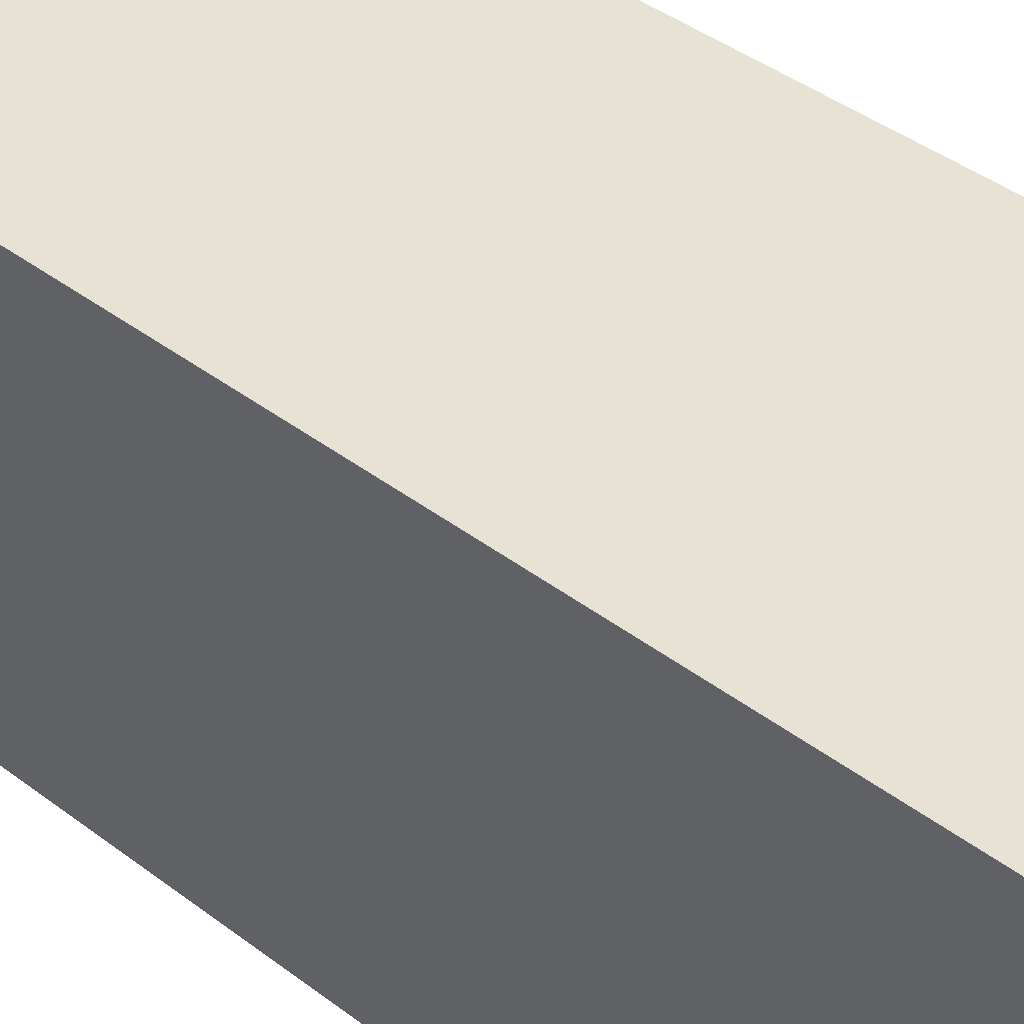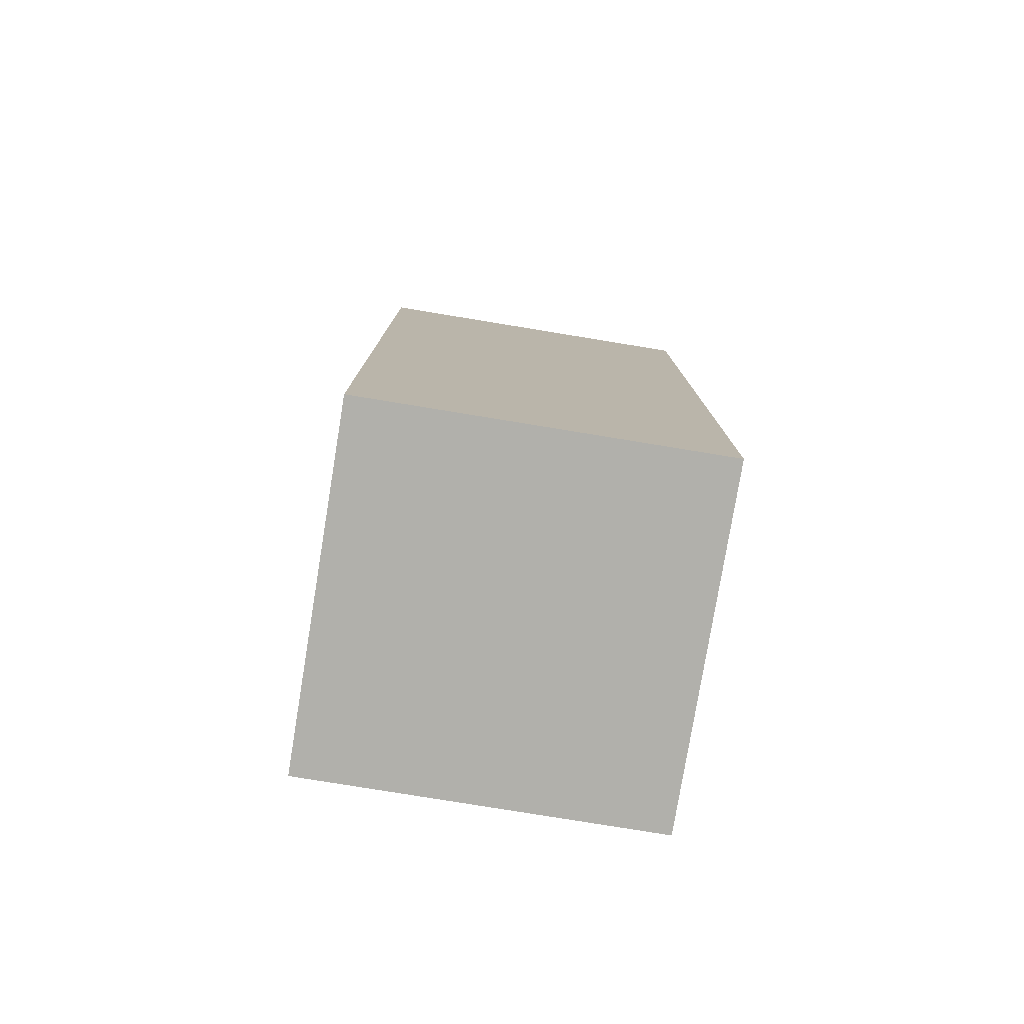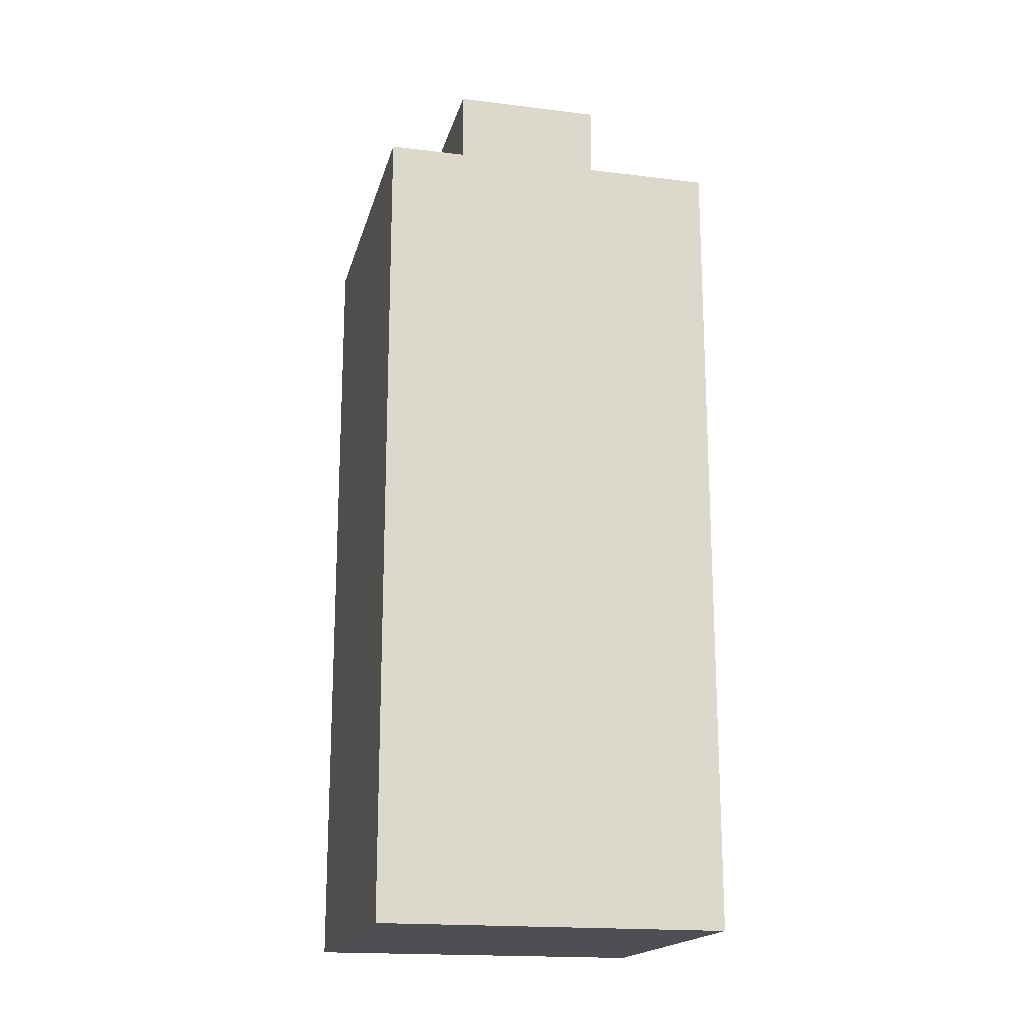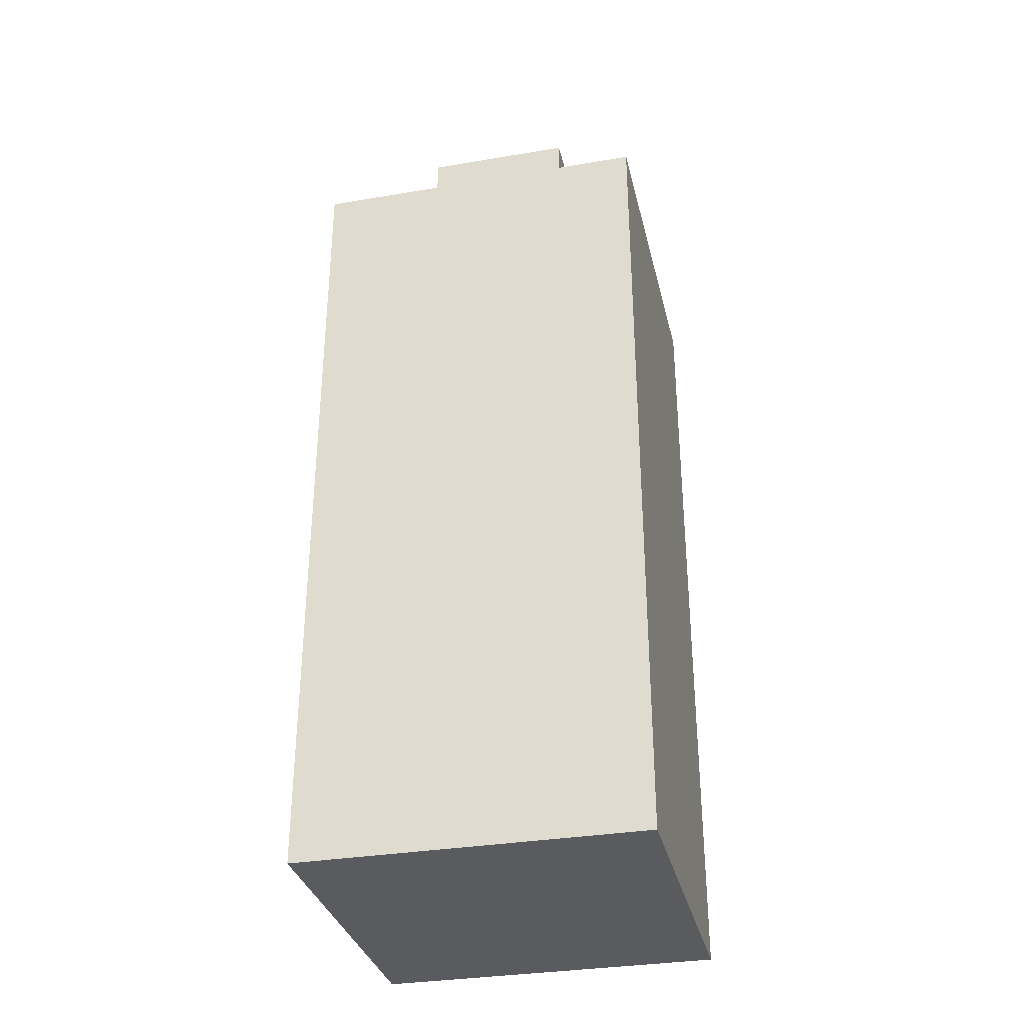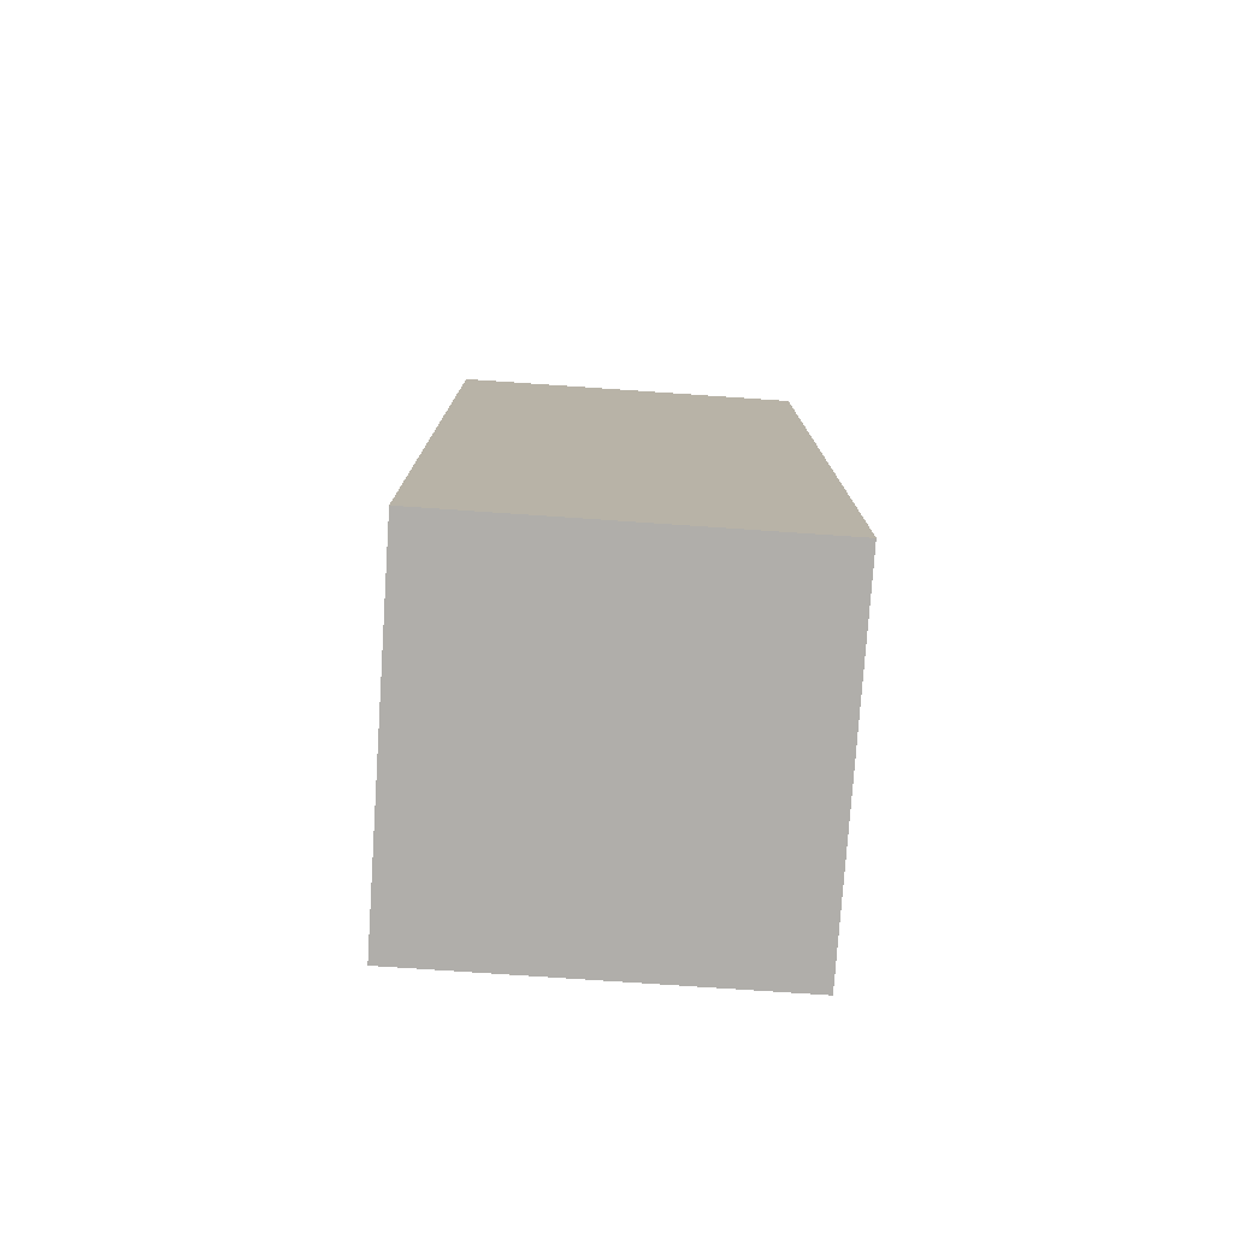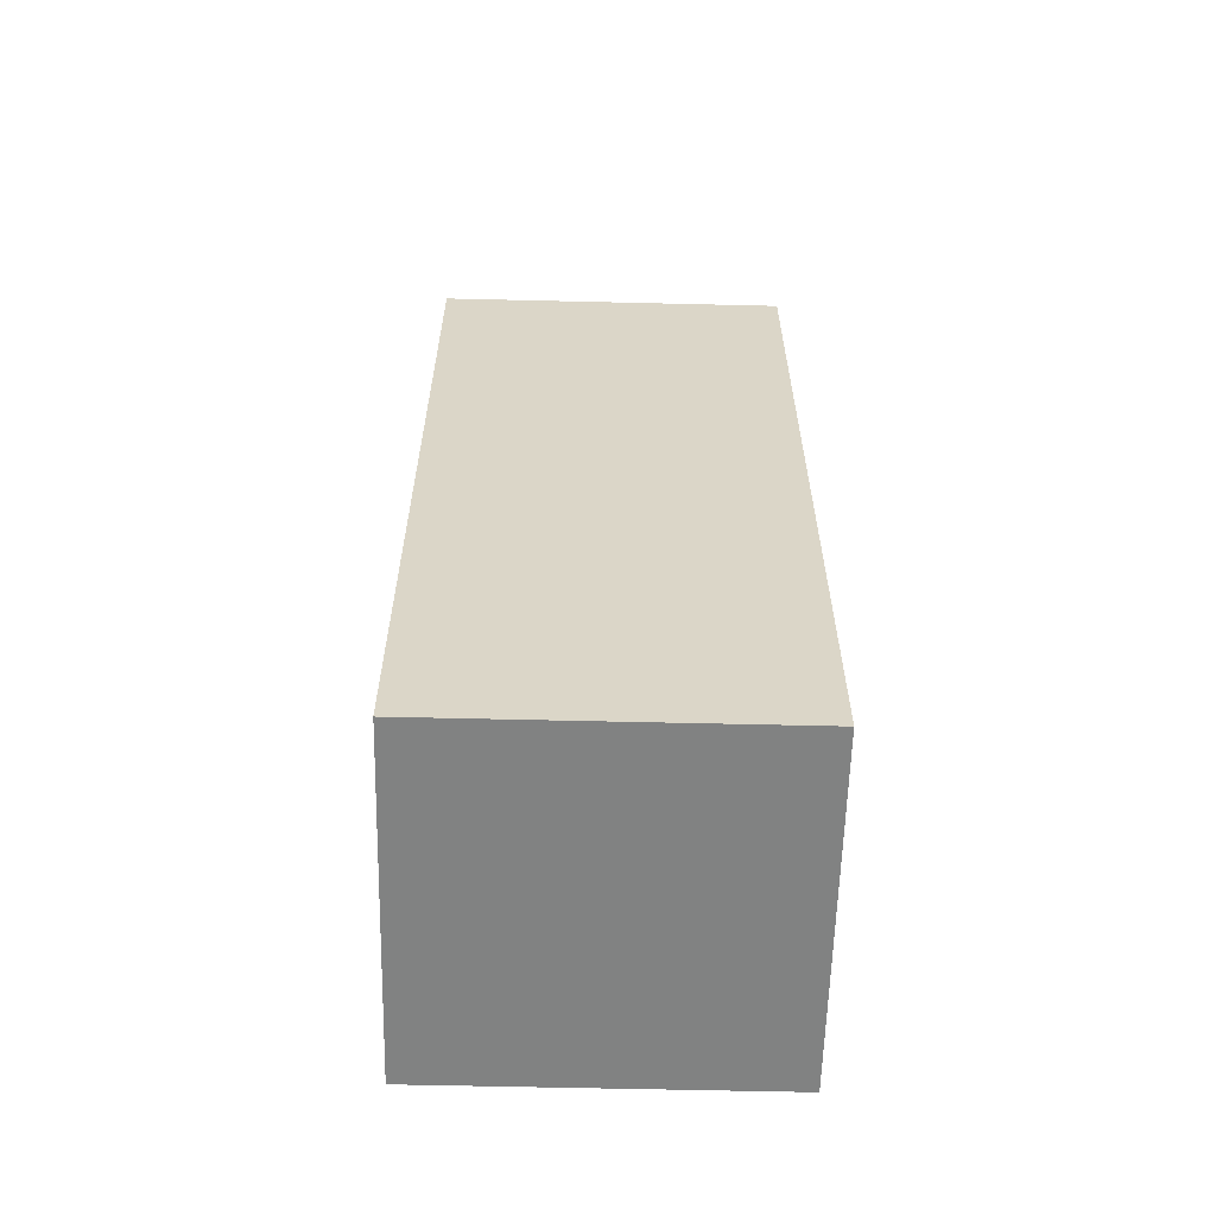
<metadata>
{"format":"obj","ext":"obj","renderer":"f3d","projection":"perspective","resolution":1024,"background":"white","views":[{"elev":39.8,"azim":133.6,"up":"+Y"},{"elev":-78.5,"azim":80.7,"up":"+Z"},{"elev":-18.1,"azim":76.5,"up":"+Z"},{"elev":-33.2,"azim":13.1,"up":"+Z"},{"elev":-77.6,"azim":-93.9,"up":"+Z"},{"elev":-60.6,"azim":178.6,"up":"+Z"}]}
</metadata>
<code>
g Snaryad
v -0.06305 -0.063 -0.1723
v -0.06295 -0.063 0.1259
v 0.06305 -0.063 0.1258
v 0.06295 -0.063 -0.1724
v -0.06305 0.063 -0.1723
v 0.06295 0.063 -0.1724
v 0.06305 0.063 0.1258
v -0.06295 0.063 0.1259
v -0.06305 -0.063 -0.1723
v -0.06305 0.063 -0.1723
v -0.06295 0.063 0.1259
v -0.06295 -0.063 0.1259
v -0.02786 -0.02792 0.1724
v -0.02786 0.02792 0.1724
v 0.02799 0.02792 0.1723
v 0.02799 -0.02792 0.1723
v 0.06305 -0.063 0.1258
v 0.06305 0.063 0.1258
v 0.06295 0.063 -0.1724
v 0.06295 -0.063 -0.1724
v 0.06295 -0.063 -0.1724
v 0.06295 0.063 -0.1724
v -0.06305 0.063 -0.1723
v -0.06305 -0.063 -0.1723
v -0.06295 -0.063 0.1259
v -0.02787 -0.02792 0.1259
v 0.02798 -0.02792 0.1258
v 0.06305 -0.063 0.1258
v 0.02798 0.02792 0.1258
v 0.06305 0.063 0.1258
v -0.02787 0.02792 0.1259
v -0.06295 0.063 0.1259
v -0.02787 -0.02792 0.1259
v -0.02786 -0.02792 0.1724
v 0.02799 -0.02792 0.1723
v 0.02798 -0.02792 0.1258
v 0.02798 -0.02792 0.1258
v 0.02799 -0.02792 0.1723
v 0.02799 0.02792 0.1723
v 0.02798 0.02792 0.1258
v 0.02798 0.02792 0.1258
v 0.02799 0.02792 0.1723
v -0.02786 0.02792 0.1724
v -0.02787 0.02792 0.1259
v -0.02787 0.02792 0.1259
v -0.02786 0.02792 0.1724
v -0.02786 -0.02792 0.1724
v -0.02787 -0.02792 0.1259
f -46 -47 -48
f -45 -46 -48
f -42 -43 -44
f -41 -42 -44
f -38 -39 -40
f -37 -38 -40
f -34 -35 -36
f -33 -34 -36
f -30 -31 -32
f -29 -30 -32
f -26 -27 -28
f -25 -26 -28
f -22 -23 -24
f -21 -22 -24
f -20 -22 -21
f -19 -20 -21
f -18 -20 -19
f -17 -18 -19
f -23 -18 -17
f -24 -23 -17
f -14 -15 -16
f -13 -14 -16
f -10 -11 -12
f -9 -10 -12
f -6 -7 -8
f -5 -6 -8
f -2 -3 -4
f -1 -2 -4

</code>
